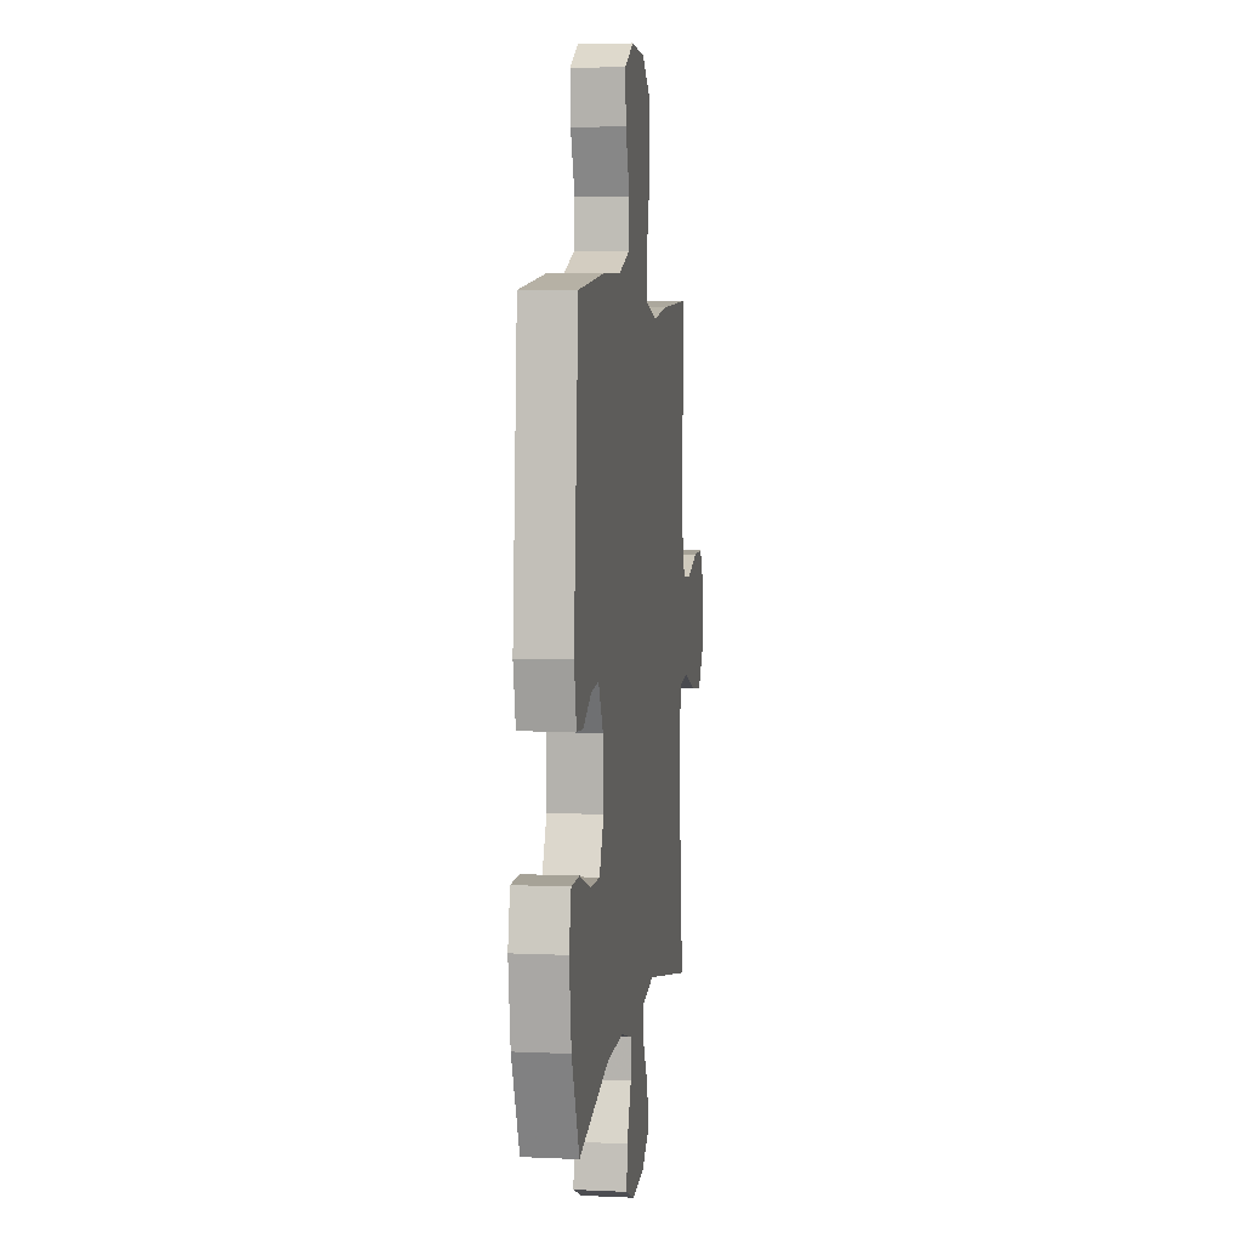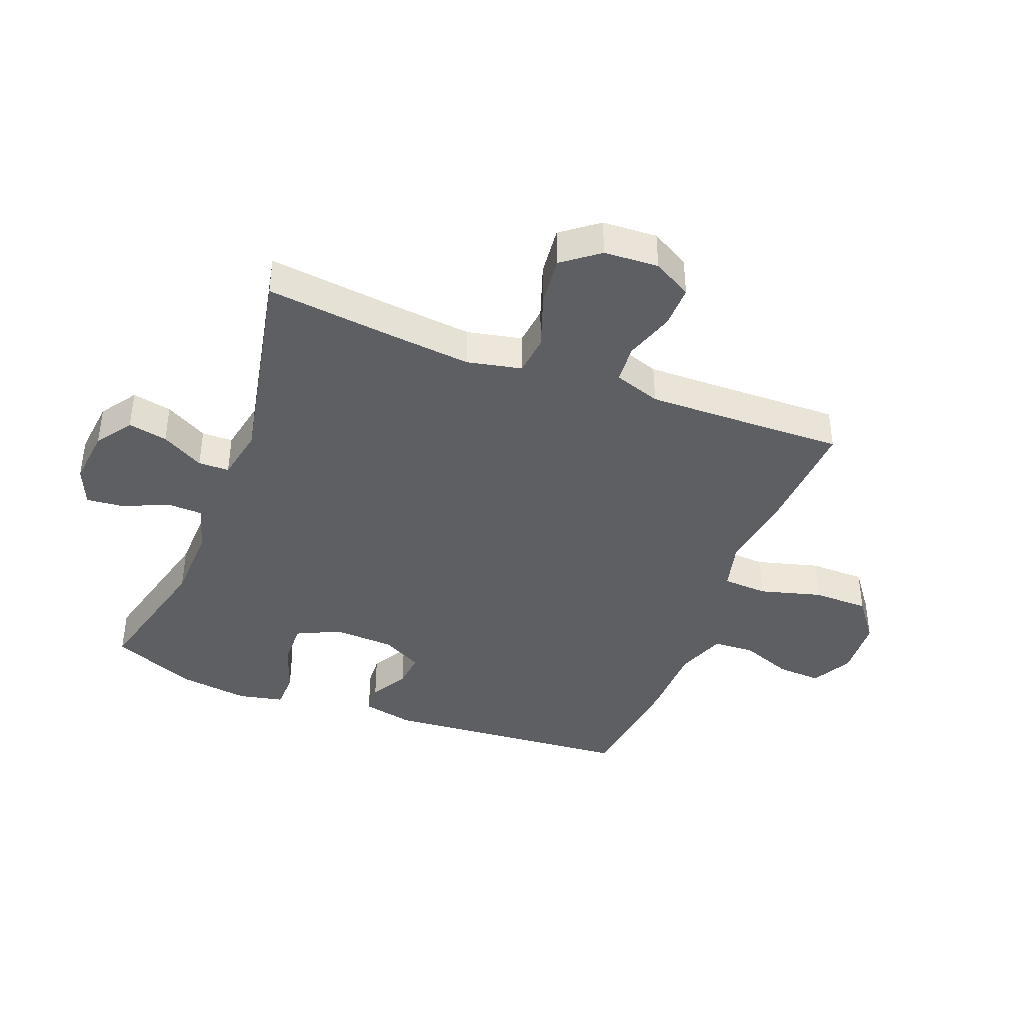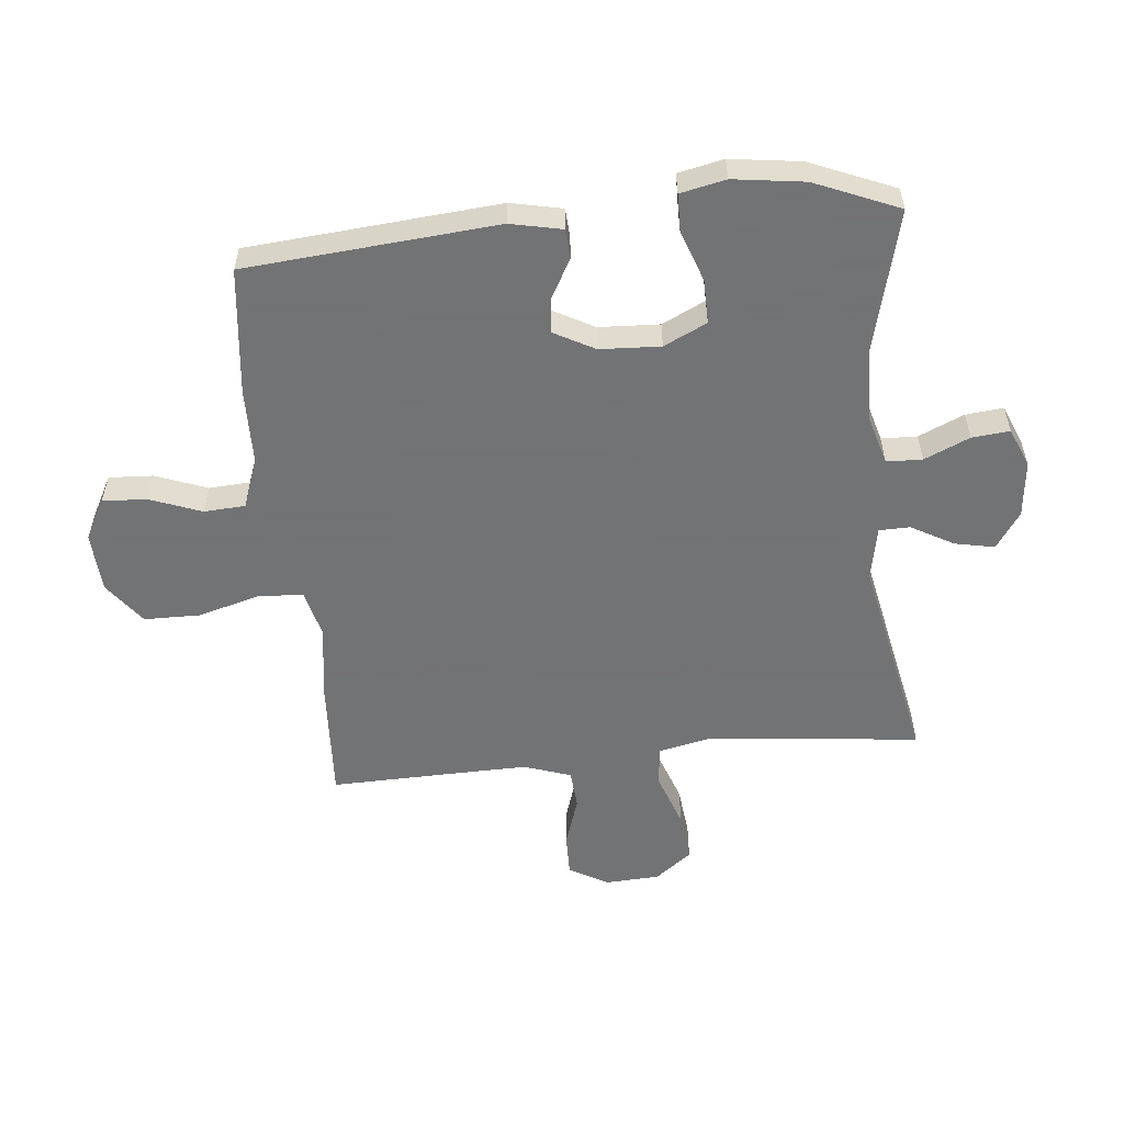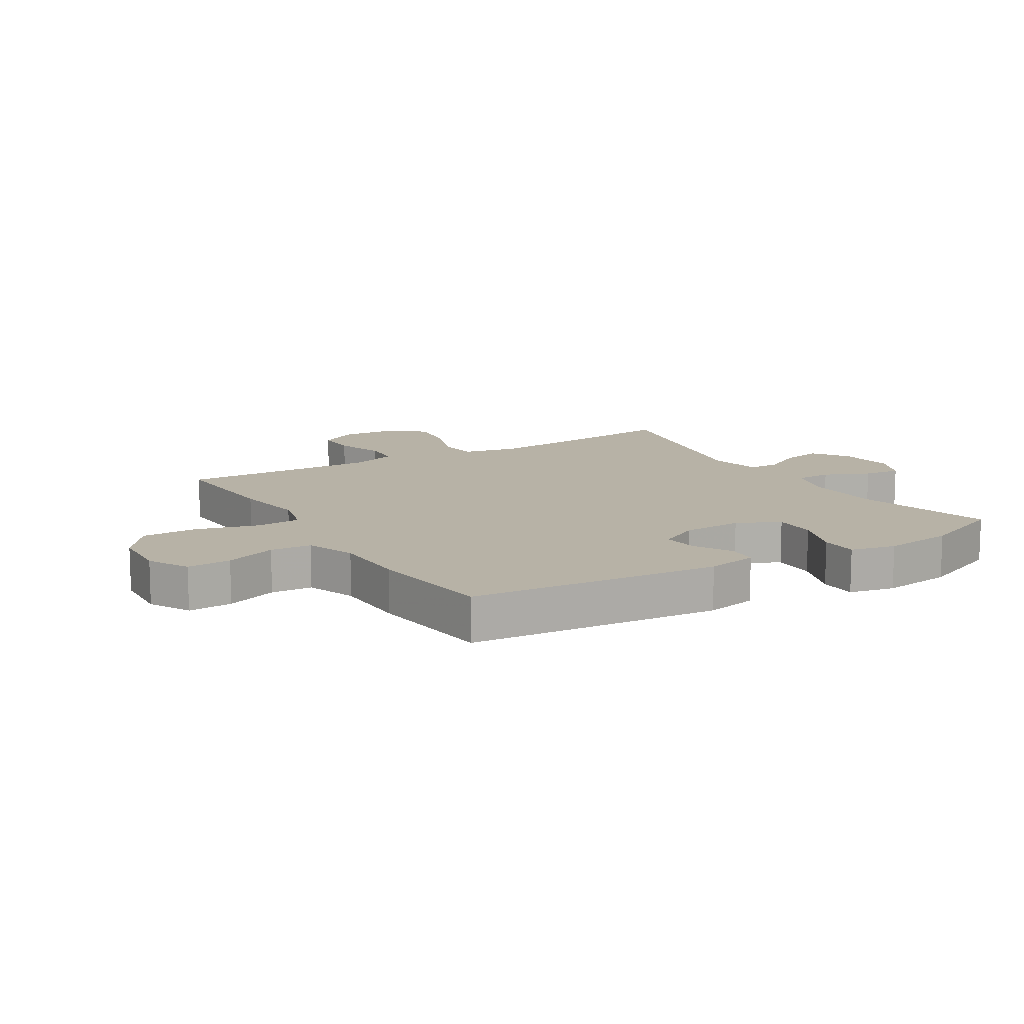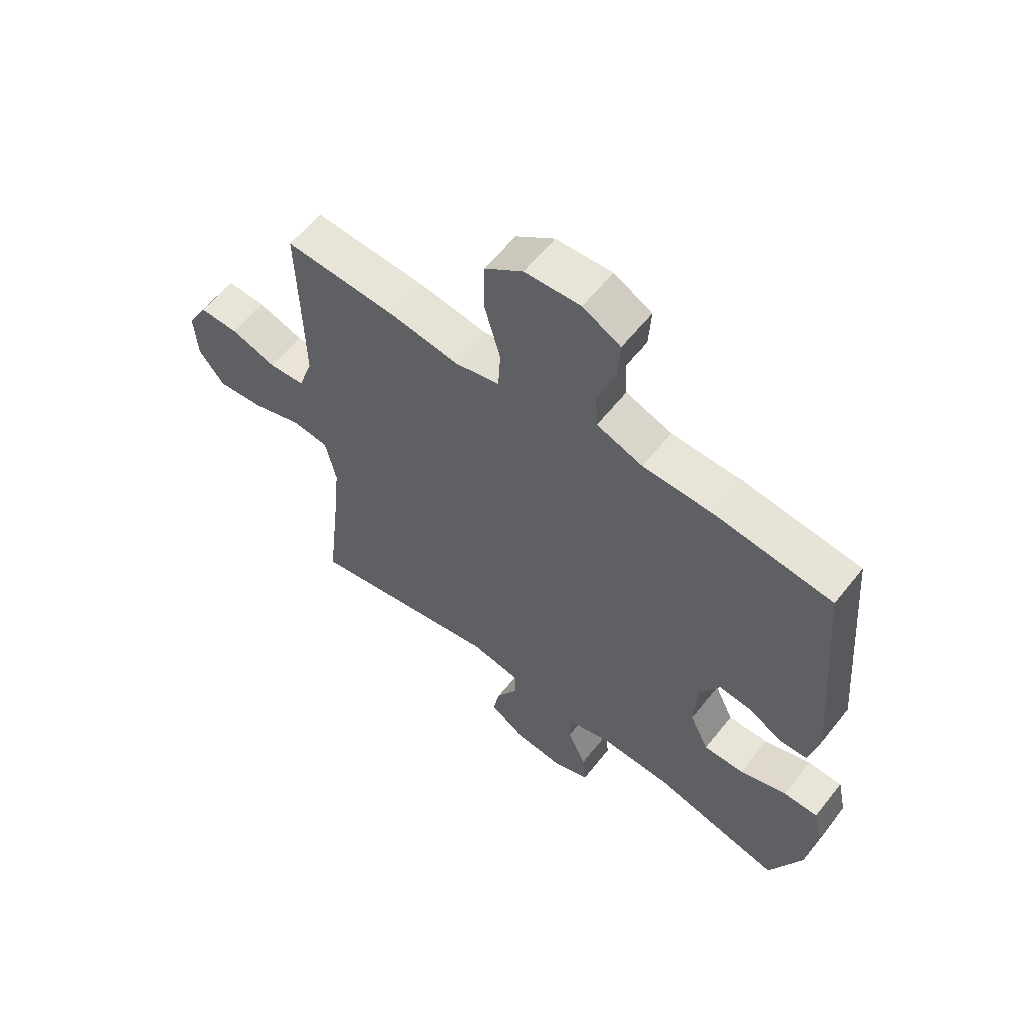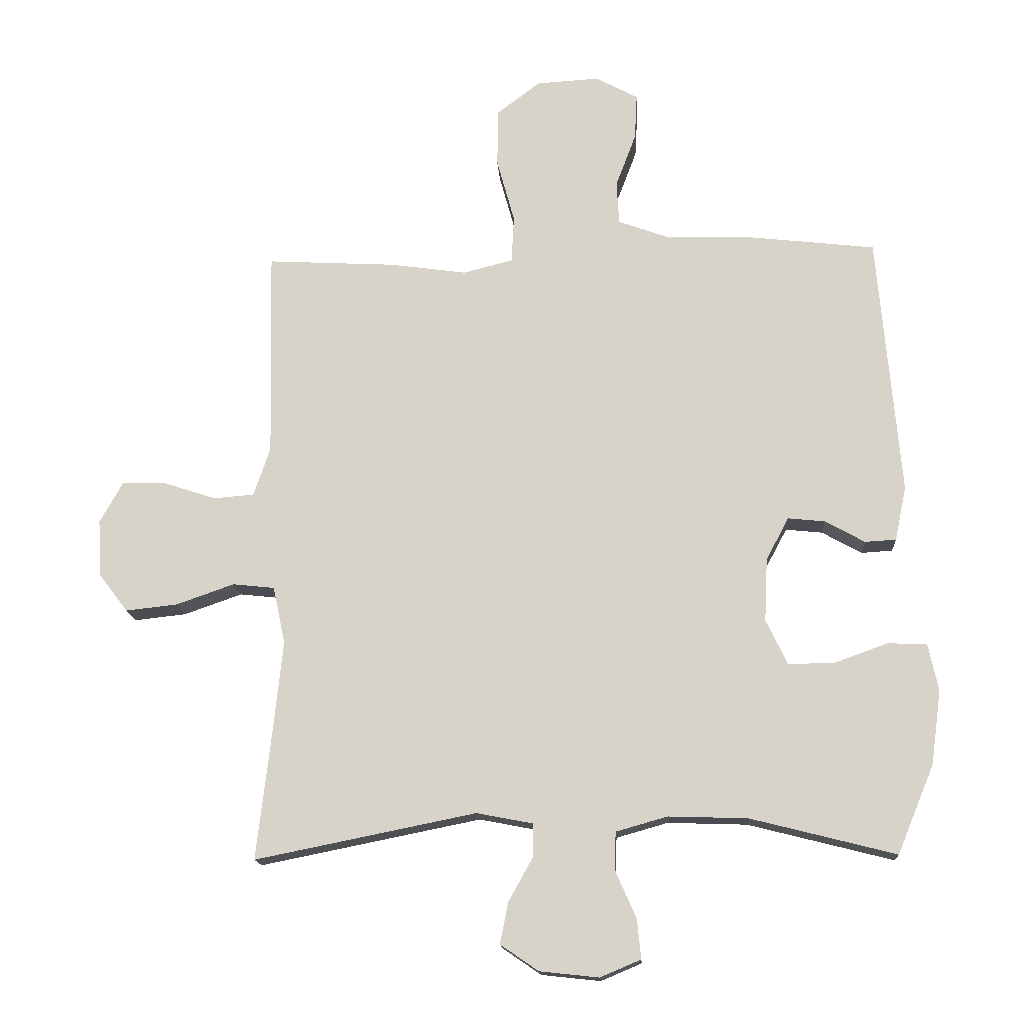
<metadata>
{"format":"obj","ext":"obj","renderer":"f3d","projection":"perspective","resolution":1024,"background":"white","views":[{"elev":5.6,"azim":98.0,"up":"+Z"},{"elev":-40.6,"azim":-111.1,"up":"+Y"},{"elev":-55.7,"azim":95.7,"up":"+Y"},{"elev":12.4,"azim":58.8,"up":"+Y"},{"elev":59.9,"azim":38.2,"up":"+Z"},{"elev":-15.5,"azim":3.6,"up":"+Z"}]}
</metadata>
<code>
v -0.5 0.07 -0.5
v -0.476 0.07 -0.29
v -0.462 0.07 -0.153
v -0.481 0.07 -0.063
v -0.547 0.07 -0.056
v -0.638 0.07 -0.088
v -0.72 0.07 -0.097
v -0.766 0.07 -0.037
v -0.771 0.07 0.053
v -0.735 0.07 0.117
v -0.665 0.07 0.116
v -0.583 0.07 0.089
v -0.519 0.07 0.094
v -0.493 0.07 0.171
v -0.495 0.07 0.287
v -0.5 0.07 0.5
v -0.296 0.07 0.489
v -0.176 0.07 0.472
v -0.097 0.07 0.492
v -0.093 0.07 0.566
v -0.121 0.07 0.668
v -0.12 0.07 0.76
v -0.051 0.07 0.812
v 0.048 0.07 0.818
v 0.115 0.07 0.782
v 0.111 0.07 0.709
v 0.079 0.07 0.624
v 0.083 0.07 0.556
v 0.165 0.07 0.526
v 0.291 0.07 0.524
v 0.5 0.07 0.5
v 0.535 0.07 0.086
v 0.517 0.07 0.001
v 0.468 0.07 -0.002
v 0.405 0.07 0.033
v 0.347 0.07 0.039
v 0.311 0.07 -0.028
v 0.306 0.07 -0.128
v 0.34 0.07 -0.199
v 0.412 0.07 -0.198
v 0.496 0.07 -0.168
v 0.558 0.07 -0.169
v 0.574 0.07 -0.244
v 0.558 0.07 -0.361
v 0.5 0.07 -0.5
v 0.271 0.07 -0.442
v 0.146 0.07 -0.438
v 0.065 0.07 -0.461
v 0.063 0.07 -0.52
v 0.096 0.07 -0.595
v 0.102 0.07 -0.657
v 0.038 0.07 -0.684
v -0.055 0.07 -0.674
v -0.115 0.07 -0.633
v -0.102 0.07 -0.568
v -0.063 0.07 -0.498
v -0.064 0.07 -0.447
v -0.152 0.07 -0.43
v -0.5 0 -0.5
v -0.476 0 -0.29
v -0.462 0 -0.153
v -0.481 0 -0.063
v -0.547 0 -0.056
v -0.638 0 -0.088
v -0.72 0 -0.097
v -0.766 0 -0.037
v -0.771 0 0.053
v -0.735 0 0.117
v -0.665 0 0.116
v -0.583 0 0.089
v -0.519 0 0.094
v -0.493 0 0.171
v -0.495 0 0.287
v -0.5 0 0.5
v -0.296 0 0.489
v -0.176 0 0.472
v -0.097 0 0.492
v -0.093 0 0.566
v -0.121 0 0.668
v -0.12 0 0.76
v -0.051 0 0.812
v 0.048 0 0.818
v 0.115 0 0.782
v 0.111 0 0.709
v 0.079 0 0.624
v 0.083 0 0.556
v 0.165 0 0.526
v 0.291 0 0.524
v 0.5 0 0.5
v 0.535 0 0.086
v 0.517 0 0.001
v 0.468 0 -0.002
v 0.405 0 0.033
v 0.347 0 0.039
v 0.311 0 -0.028
v 0.306 0 -0.128
v 0.34 0 -0.199
v 0.412 0 -0.198
v 0.496 0 -0.168
v 0.558 0 -0.169
v 0.574 0 -0.244
v 0.558 0 -0.361
v 0.5 0 -0.5
v 0.271 0 -0.442
v 0.146 0 -0.438
v 0.065 0 -0.461
v 0.063 0 -0.52
v 0.096 0 -0.595
v 0.102 0 -0.657
v 0.038 0 -0.684
v -0.055 0 -0.674
v -0.115 0 -0.633
v -0.102 0 -0.568
v -0.063 0 -0.498
v -0.064 0 -0.447
v -0.152 0 -0.43
f 53 54 55 56
f 53 56 57
f 52 53 57
f 49 50 51 52
f 48 49 52 57
f 47 48 57 58
f 43 44 45 46
f 43 46 47
f 40 41 42 43
f 39 40 43 47
f 38 39 47 58
f 32 33 34 35
f 32 35 36
f 29 30 31 32
f 28 29 32 36
f 24 25 26 27
f 24 27 28
f 23 24 28
f 20 21 22 23
f 19 20 23 28
f 15 16 17 18
f 14 15 18 19
f 13 14 19 28
f 9 10 11 12
f 9 12 13
f 8 9 13
f 5 6 7 8
f 5 8 13
f 4 5 13 28
f 38 58 1 2
f 37 38 2 3
f 28 36 37
f 3 4 28 37
f 114 113 112 111
f 115 114 111
f 115 111 110
f 110 109 108 107
f 115 110 107 106
f 116 115 106 105
f 104 103 102 101
f 105 104 101
f 101 100 99 98
f 105 101 98 97
f 116 105 97 96
f 93 92 91 90
f 94 93 90
f 90 89 88 87
f 94 90 87 86
f 85 84 83 82
f 86 85 82
f 86 82 81
f 81 80 79 78
f 86 81 78 77
f 76 75 74 73
f 77 76 73 72
f 86 77 72 71
f 70 69 68 67
f 71 70 67
f 71 67 66
f 66 65 64 63
f 71 66 63
f 86 71 63 62
f 60 59 116 96
f 61 60 96 95
f 95 94 86
f 95 86 62 61
f 1 59 60 2
f 2 60 61 3
f 3 61 62 4
f 4 62 63 5
f 5 63 64 6
f 6 64 65 7
f 7 65 66 8
f 8 66 67 9
f 9 67 68 10
f 10 68 69 11
f 11 69 70 12
f 12 70 71 13
f 13 71 72 14
f 14 72 73 15
f 15 73 74 16
f 16 74 75 17
f 17 75 76 18
f 18 76 77 19
f 19 77 78 20
f 20 78 79 21
f 21 79 80 22
f 22 80 81 23
f 23 81 82 24
f 24 82 83 25
f 25 83 84 26
f 26 84 85 27
f 27 85 86 28
f 28 86 87 29
f 29 87 88 30
f 30 88 89 31
f 31 89 90 32
f 32 90 91 33
f 33 91 92 34
f 34 92 93 35
f 35 93 94 36
f 36 94 95 37
f 37 95 96 38
f 38 96 97 39
f 39 97 98 40
f 40 98 99 41
f 41 99 100 42
f 42 100 101 43
f 43 101 102 44
f 44 102 103 45
f 45 103 104 46
f 46 104 105 47
f 47 105 106 48
f 48 106 107 49
f 49 107 108 50
f 50 108 109 51
f 51 109 110 52
f 52 110 111 53
f 53 111 112 54
f 54 112 113 55
f 55 113 114 56
f 56 114 115 57
f 57 115 116 58
f 58 116 59 1

</code>
